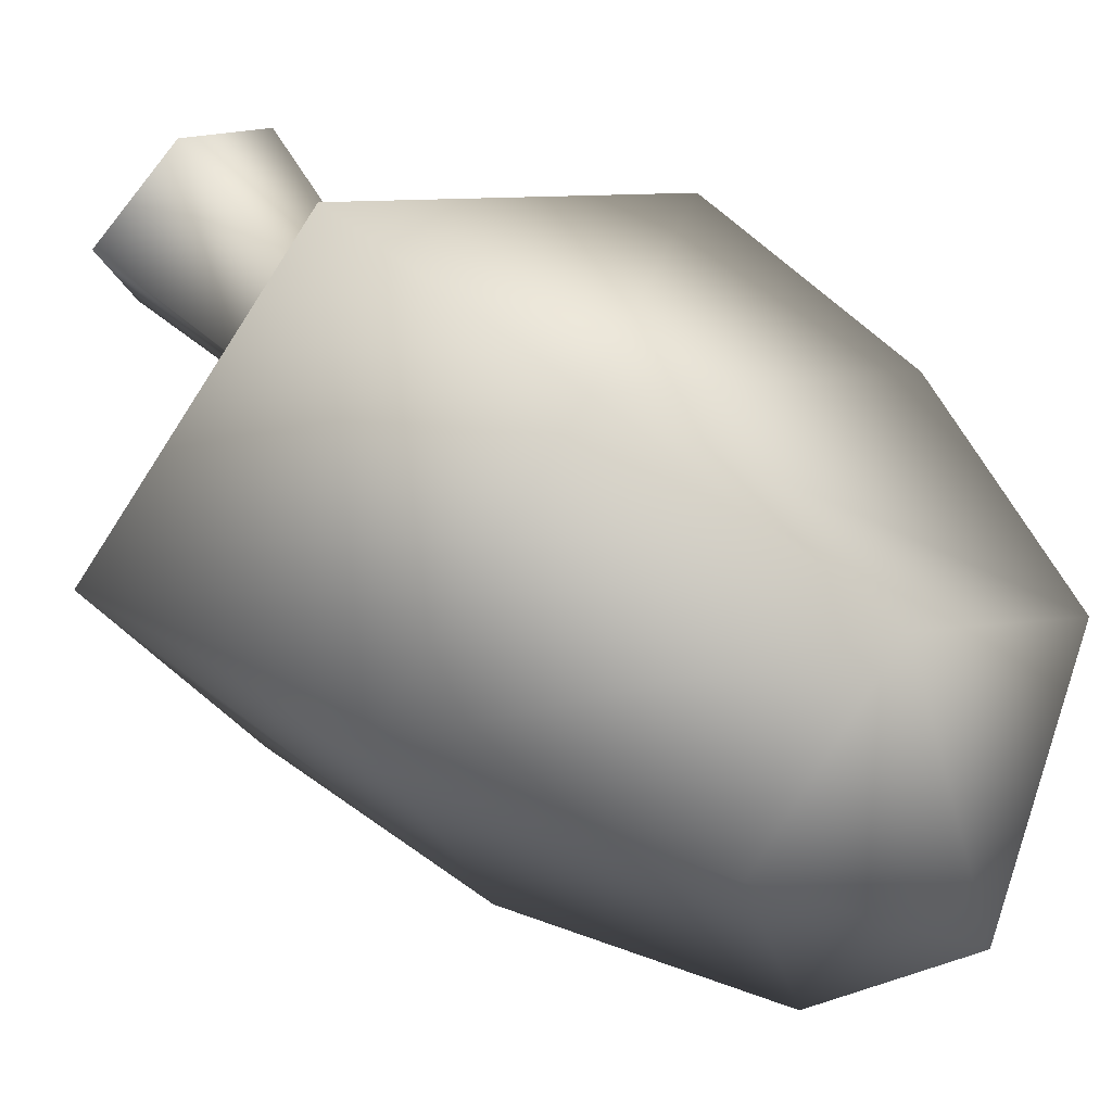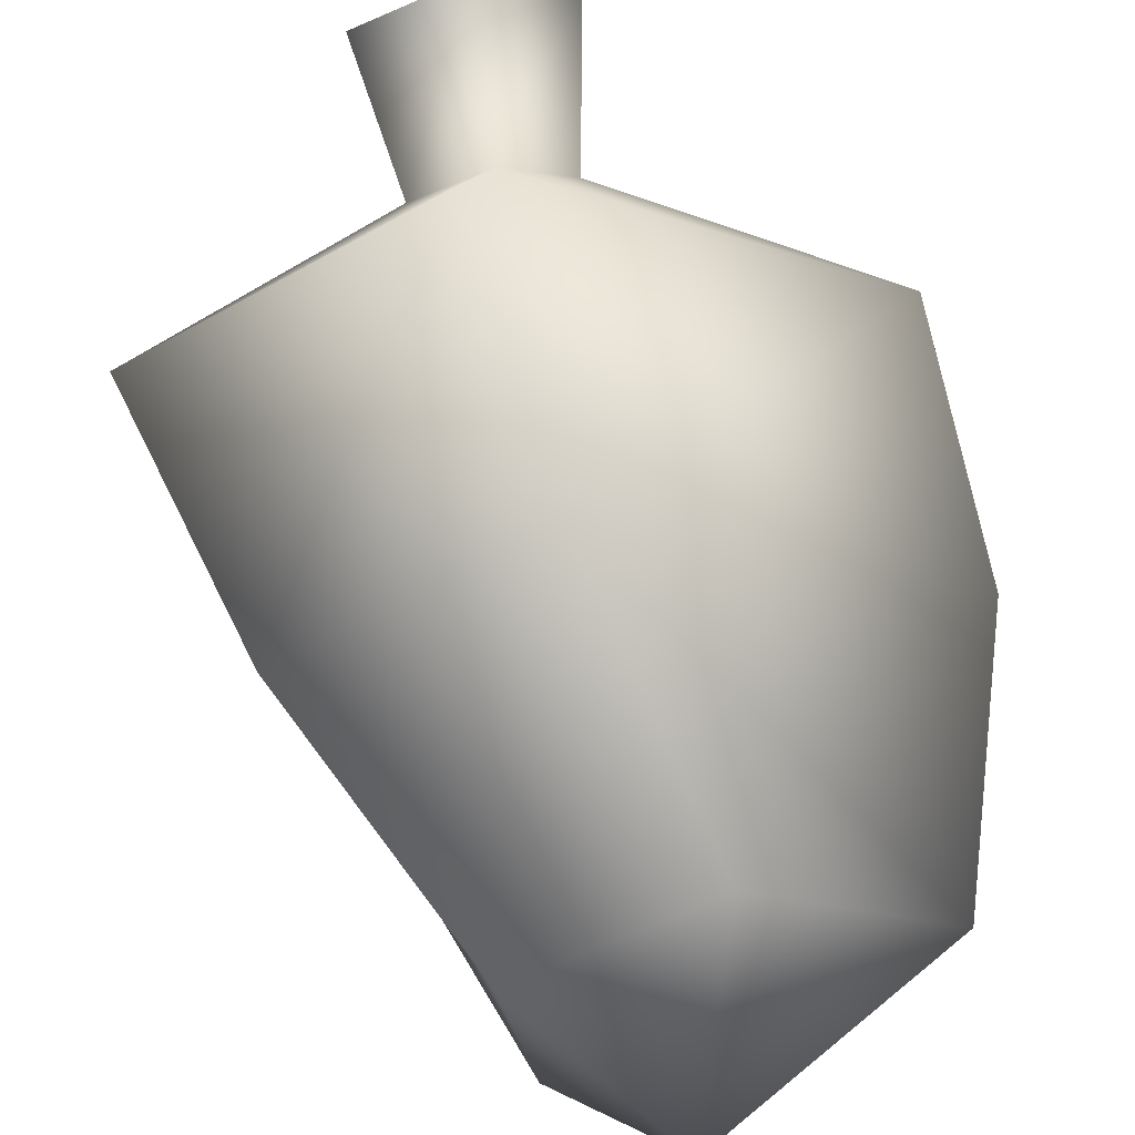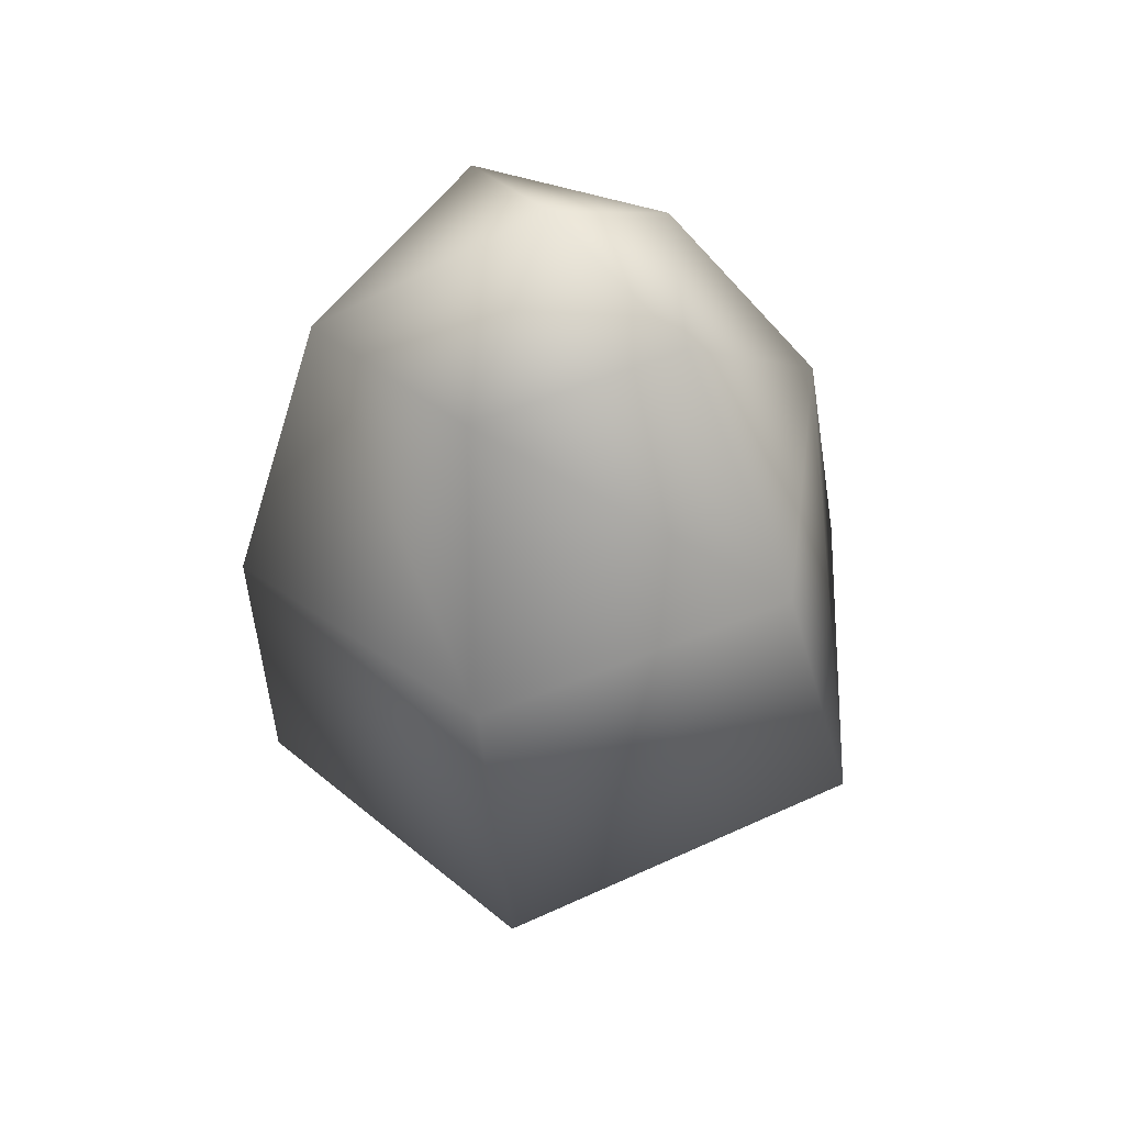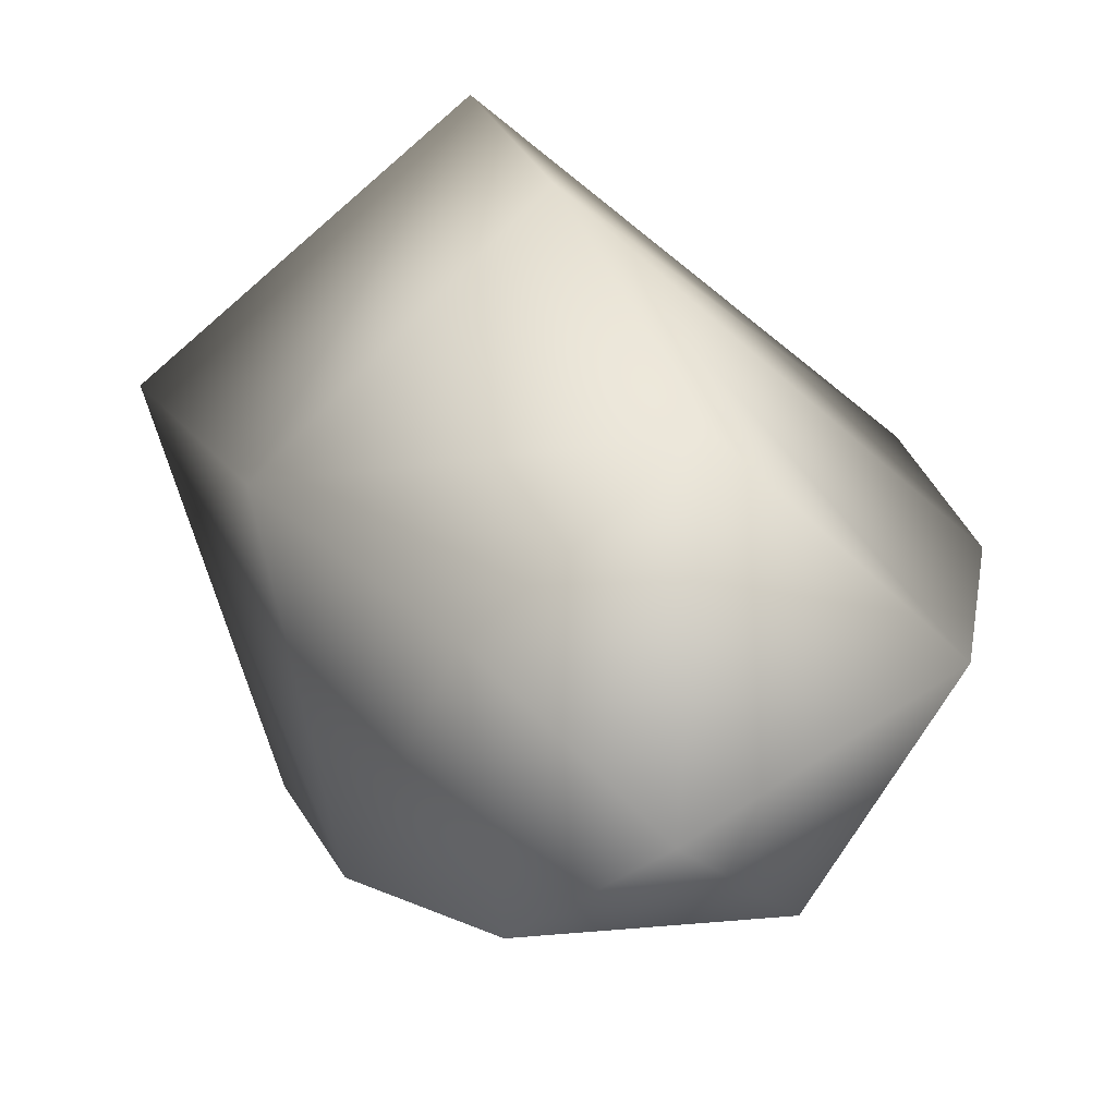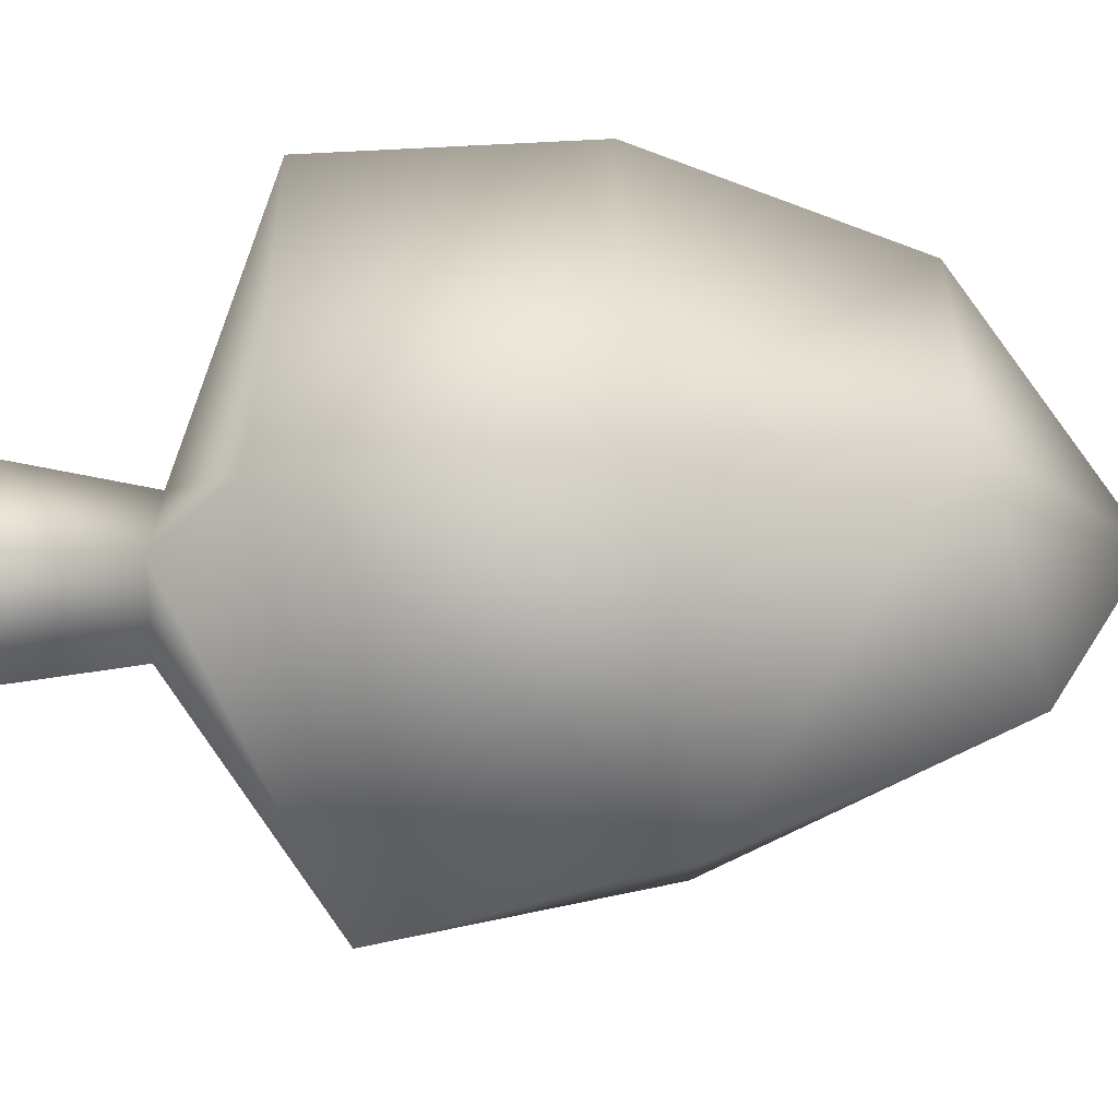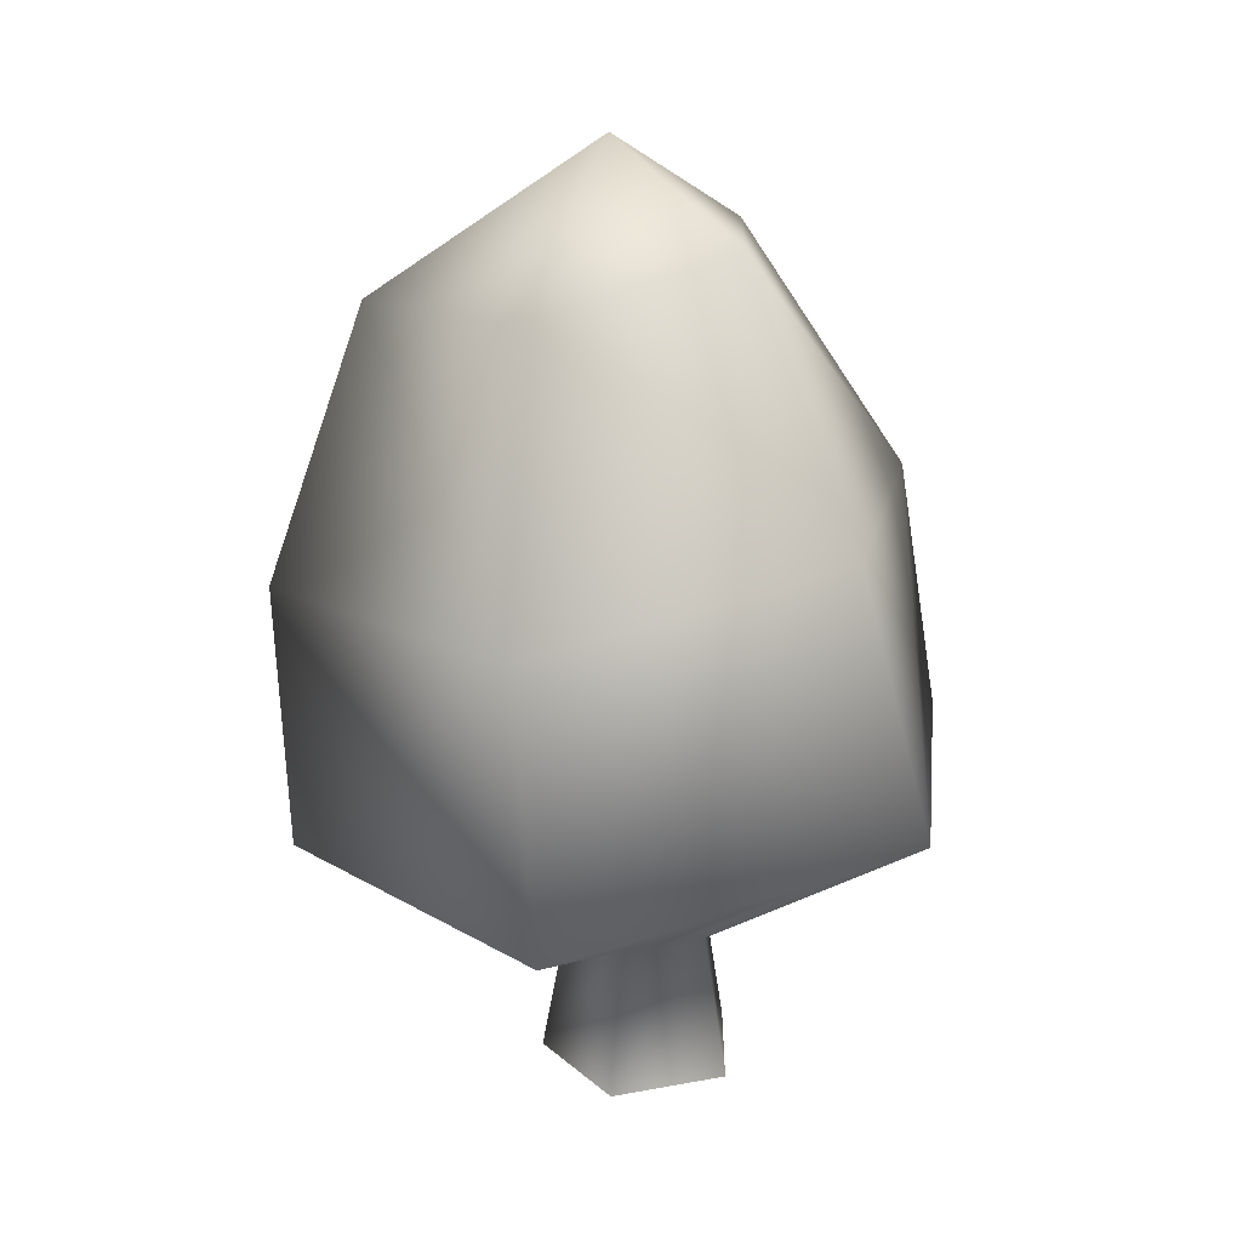
<metadata>
{"format":"obj","ext":"obj","renderer":"f3d","projection":"perspective","resolution":1024,"background":"white","views":[{"elev":63.1,"azim":138.3,"up":"+Z"},{"elev":76.8,"azim":170.4,"up":"+Z"},{"elev":48.9,"azim":83.9,"up":"+Y"},{"elev":26.1,"azim":172.7,"up":"+Z"},{"elev":5.0,"azim":95.2,"up":"+Z"},{"elev":23.2,"azim":87.7,"up":"+Y"}]}
</metadata>
<code>
v  -0.7314 24.92 0.8515
v  -6.856 21.45 2.347
v  -1.981 20.5 6.945
v  2.699 21.2 3.274
v  2.119 22.7 -2.229
v  -3.628 22.08 -2.58
v  -8.849 14.68 1.366
v  0.0565 13.67 9.43
v  6.335 14.21 3.487
v  4.714 15.91 -4.864
v  -4.575 15.04 -7.111
v  0.9868 6.84 9.086
v  -8.585 7.844 0.9044
v  8.436 7.367 2.889
v  5.693 8.927 -6.637
v  -4.609 7.988 -8.258
v  -0.0957 3.994 2.004
v  -1.936 3.994 0.5283
v  1.877 3.994 0.7102
v  1.255 3.994 -1.565
v  -1.101 3.994 -1.678
v  -0.1299 -0 2.721
v  -2.629 -0 0.7174
v  2.548 -0 0.9645
v  1.705 -0 -2.126
v  -1.495 -0 -2.278
g MESH_tree_8
f 1 2 3
f 1 3 4
f 1 4 5
f 1 5 6
f 1 6 2
f 8 3 2
f 2 7 8
f 9 4 3
f 3 8 9
f 10 5 4
f 4 9 10
f 11 6 5
f 5 10 11
f 7 2 6
f 6 11 7
f 7 11 16
f 16 13 7
f 8 7 13
f 13 12 8
f 9 8 12
f 12 14 9
f 10 9 14
f 14 15 10
f 11 10 15
f 15 16 11
f 13 18 17
f 17 12 13
f 14 12 17
f 17 19 14
f 15 14 19
f 19 20 15
f 16 15 20
f 20 21 16
f 16 21 18
f 18 13 16
f 17 18 23
f 23 22 17
f 19 17 22
f 22 24 19
f 20 19 24
f 24 25 20
f 21 20 25
f 25 26 21
f 18 21 26
f 26 23 18

</code>
